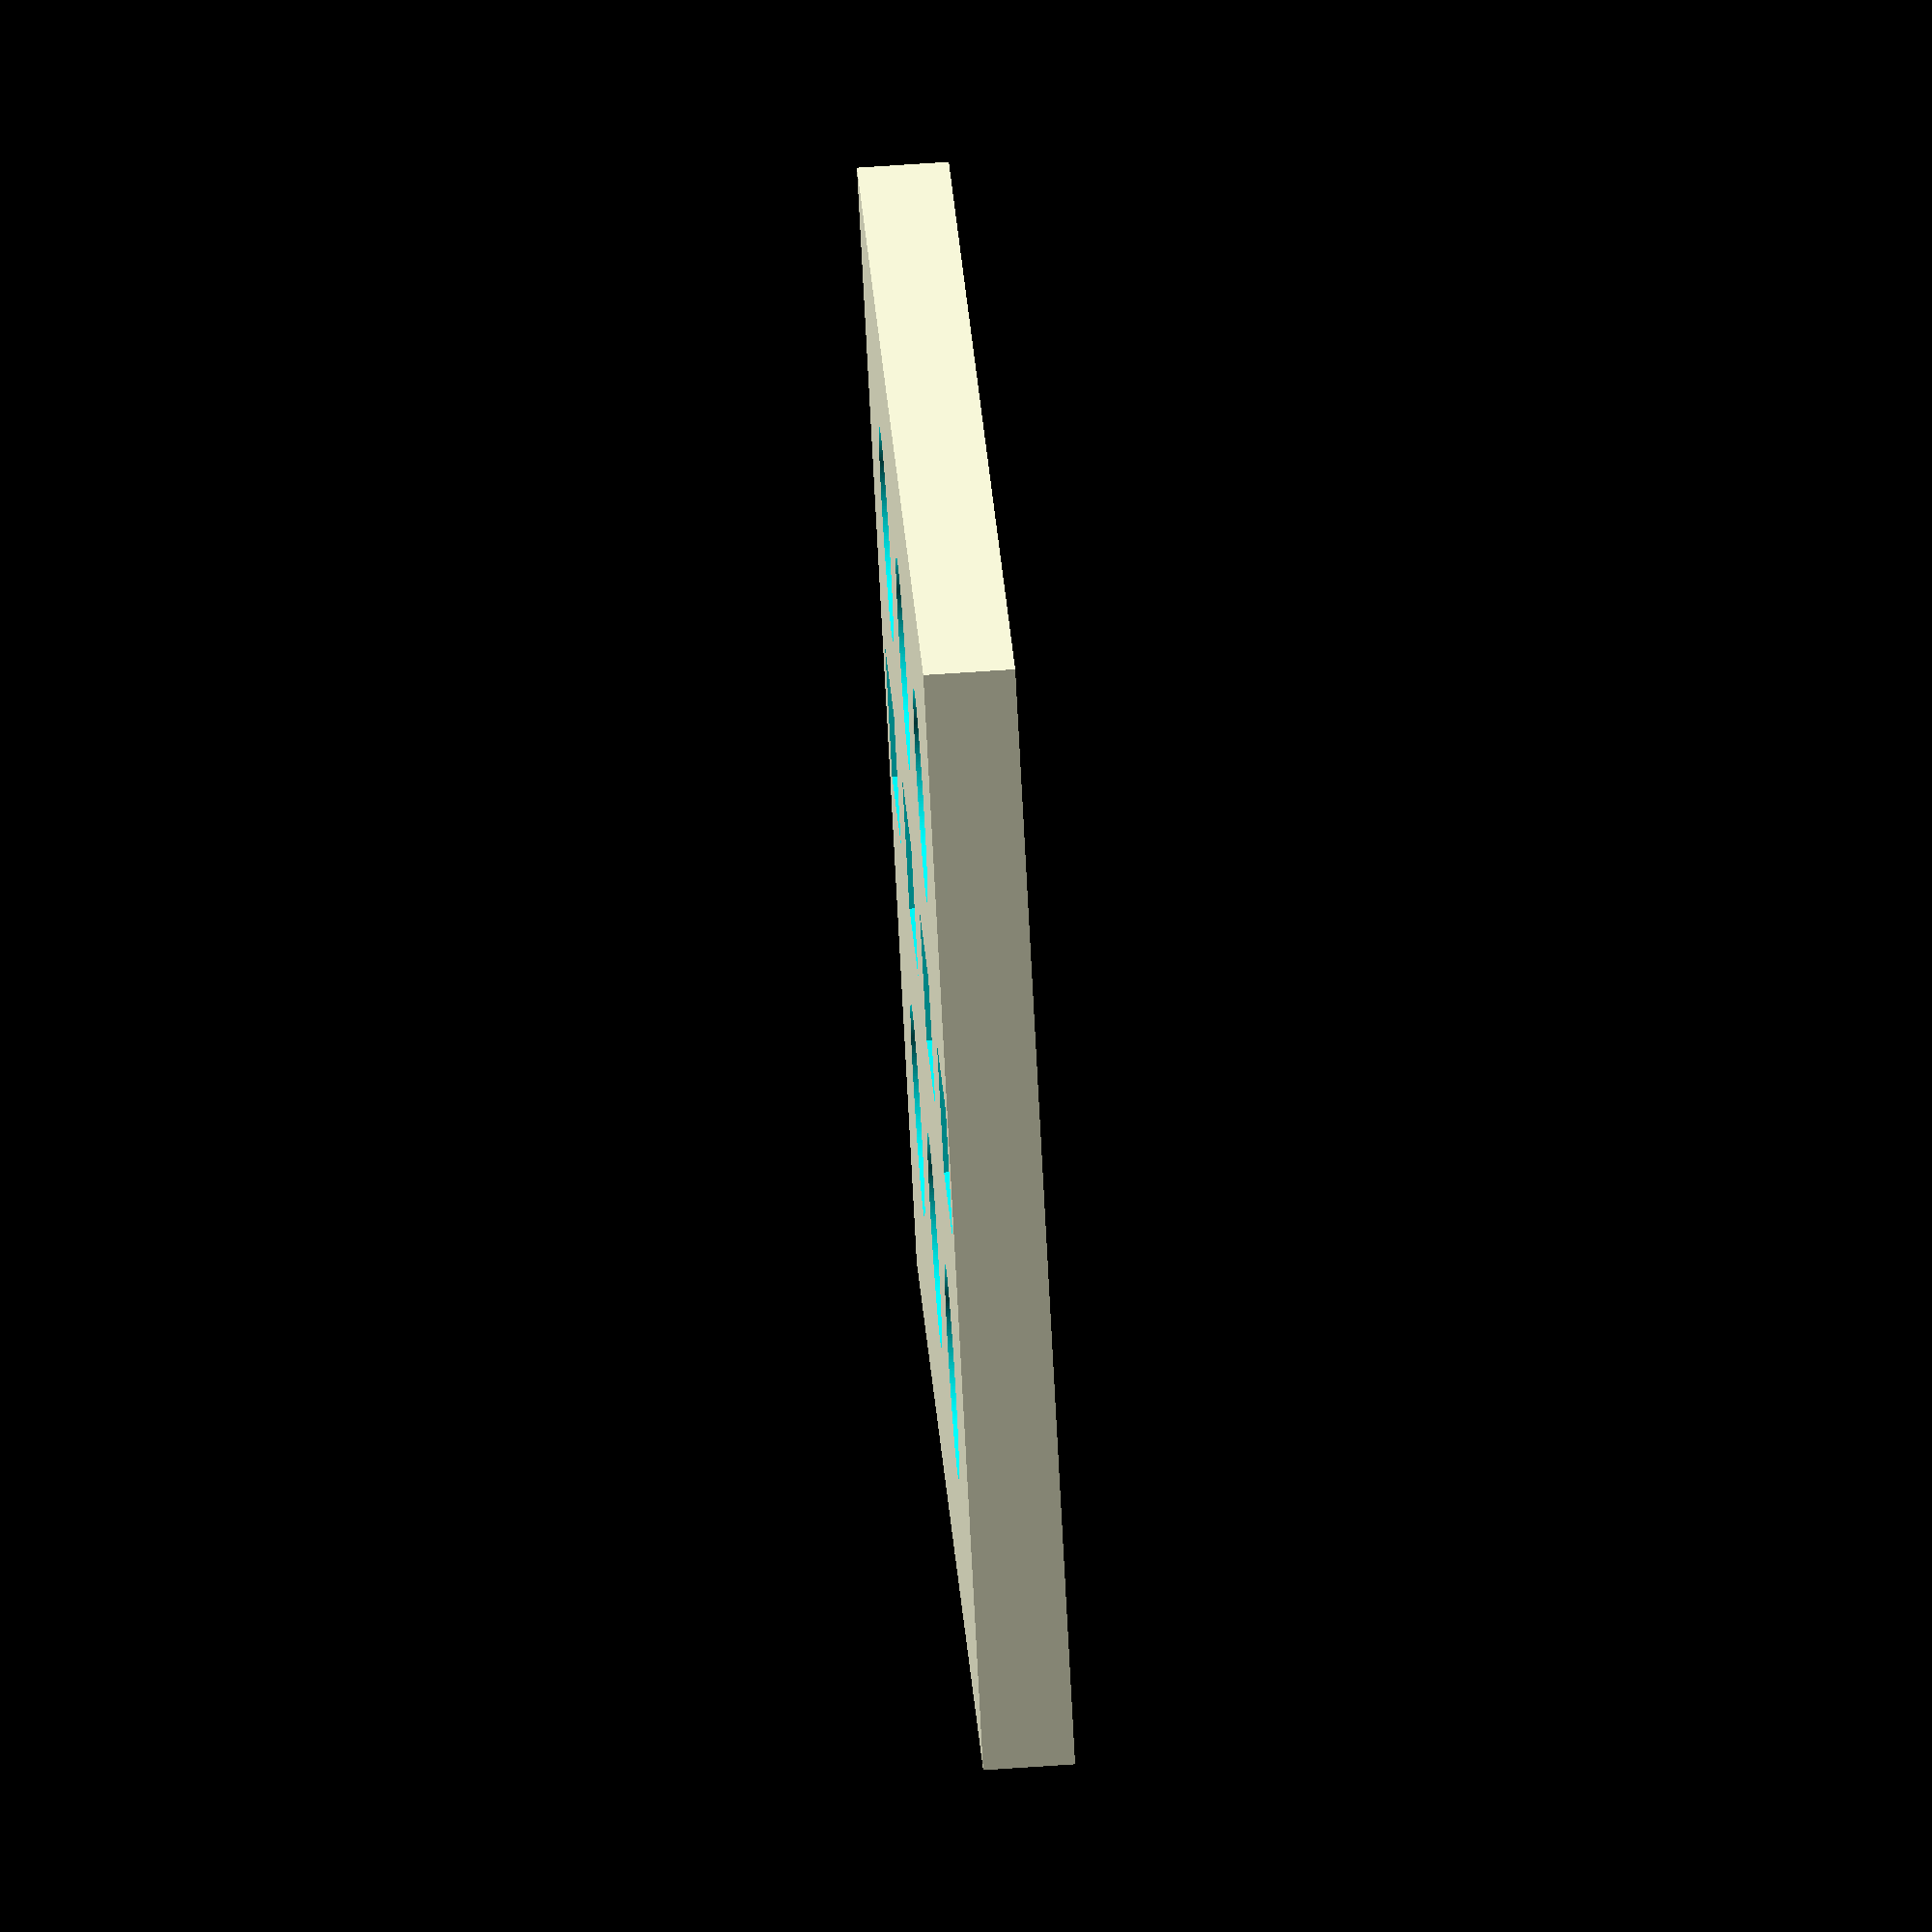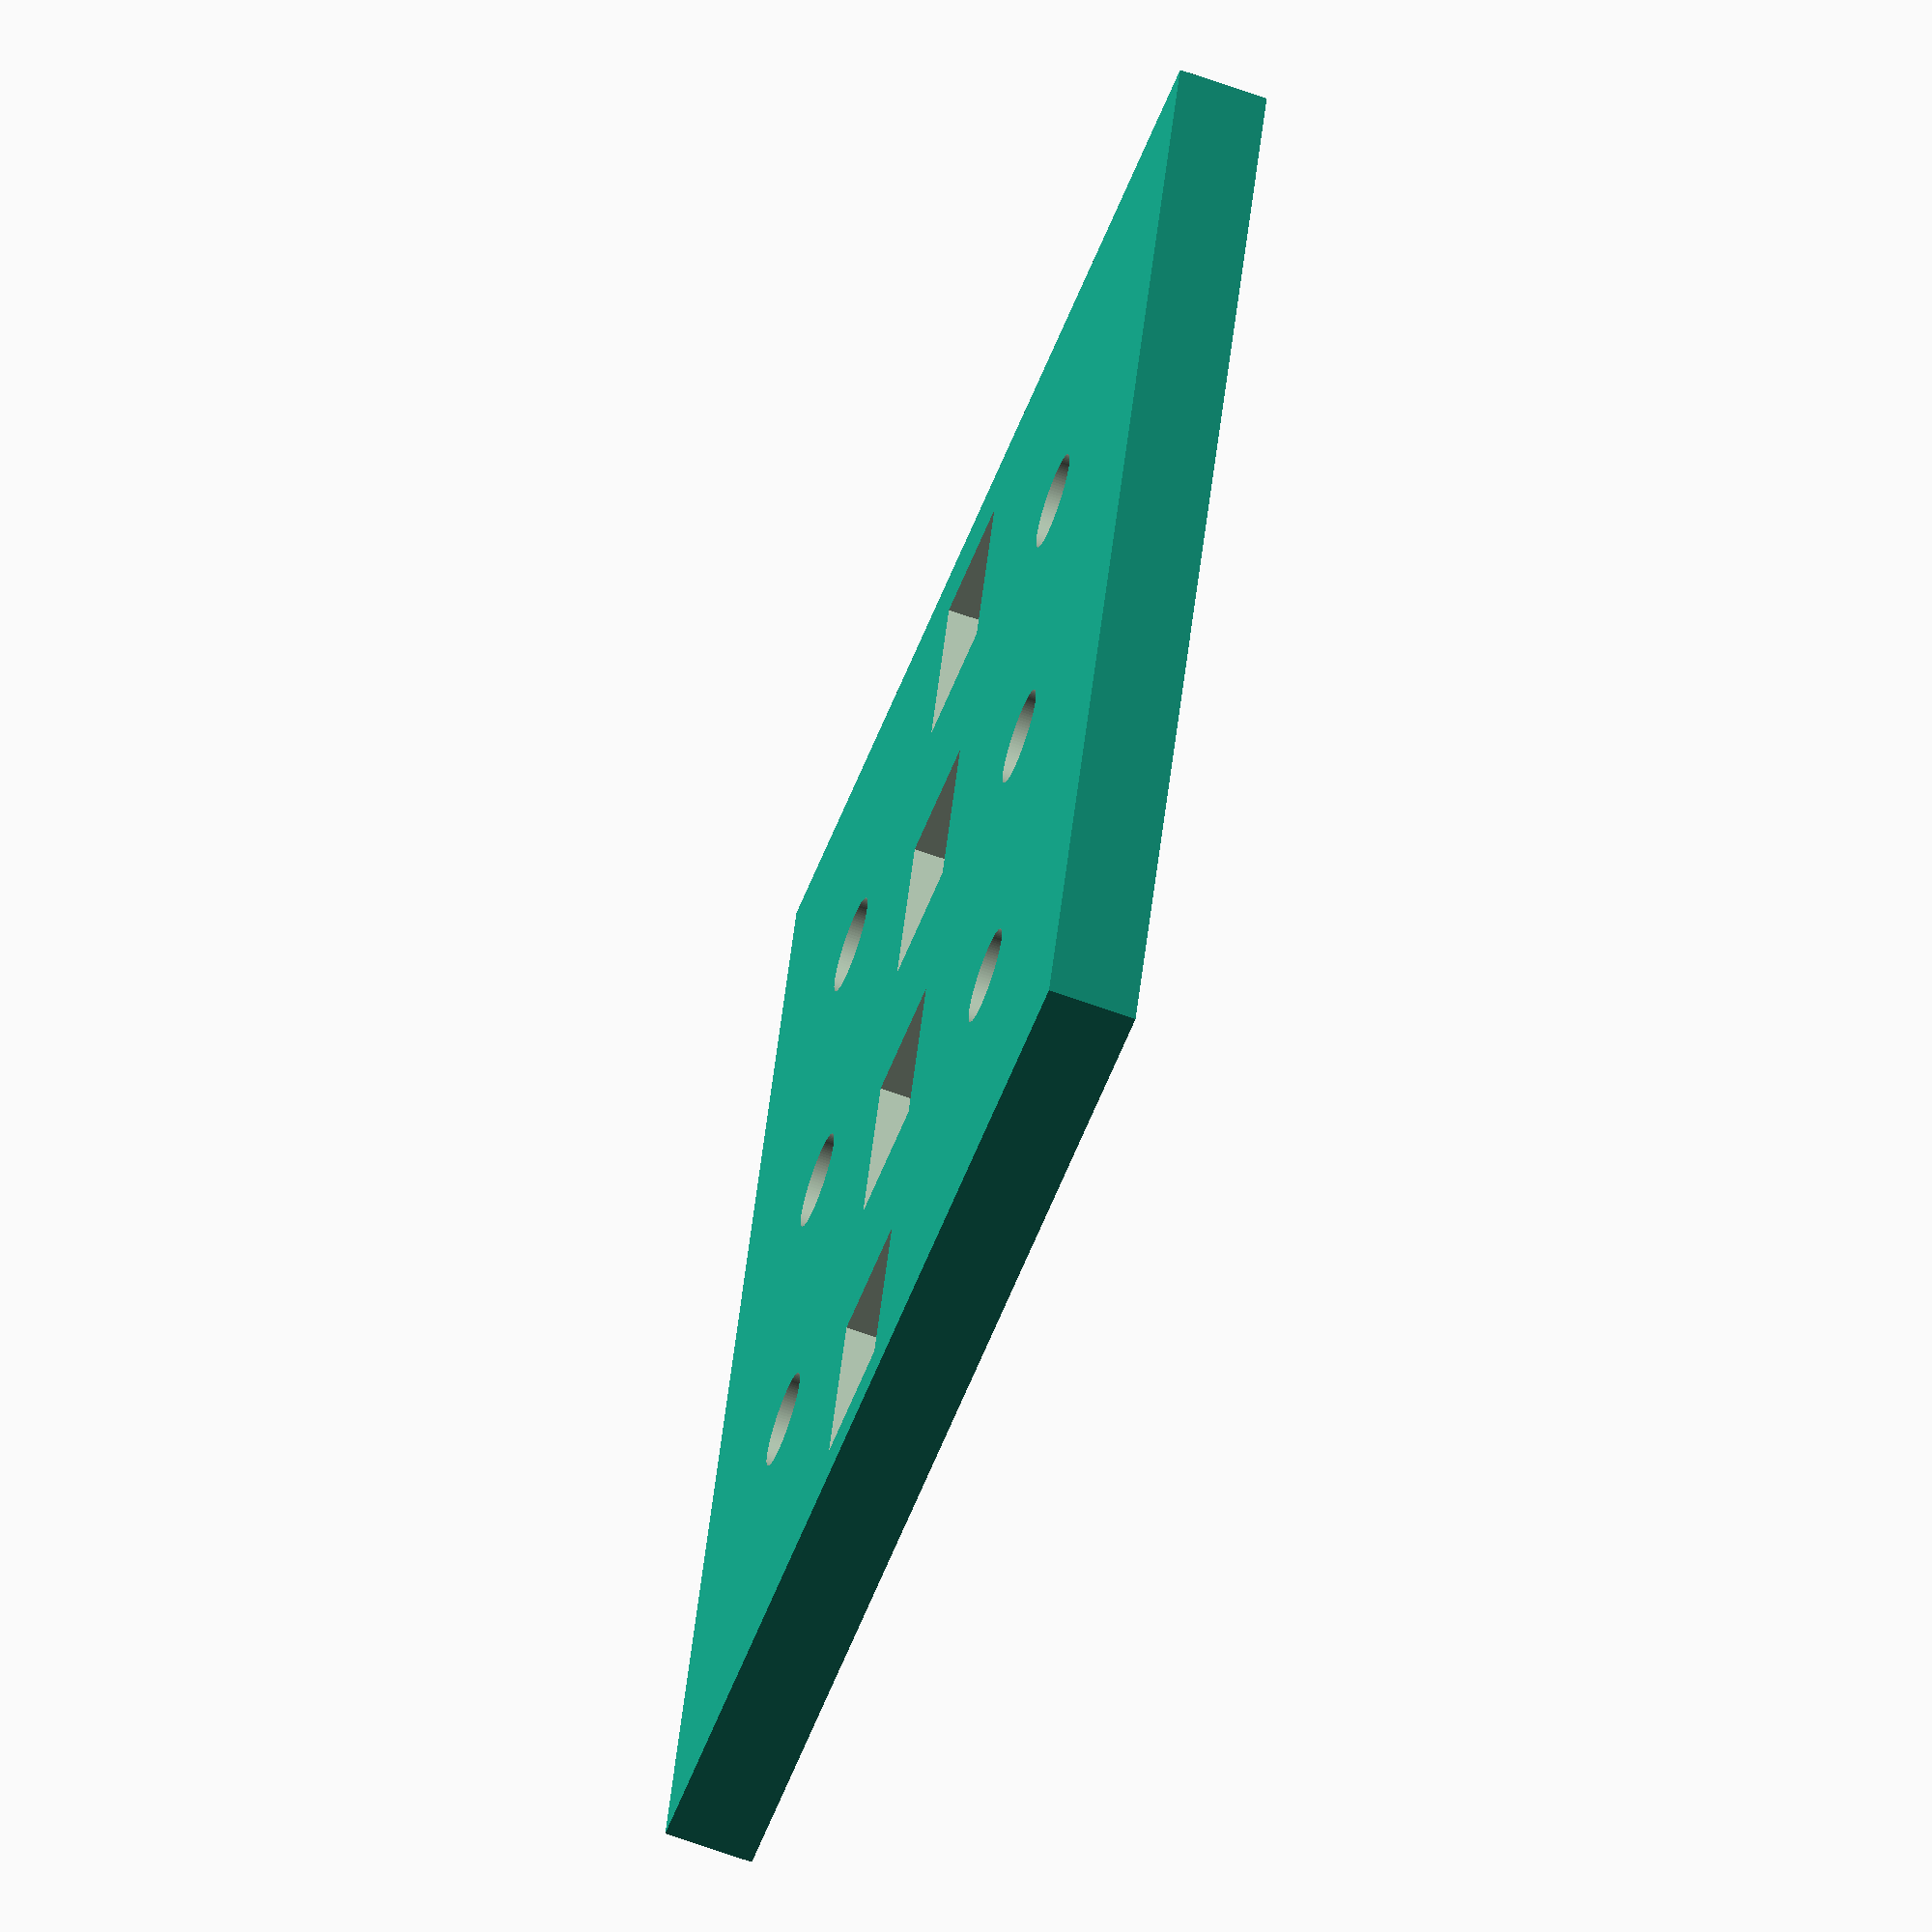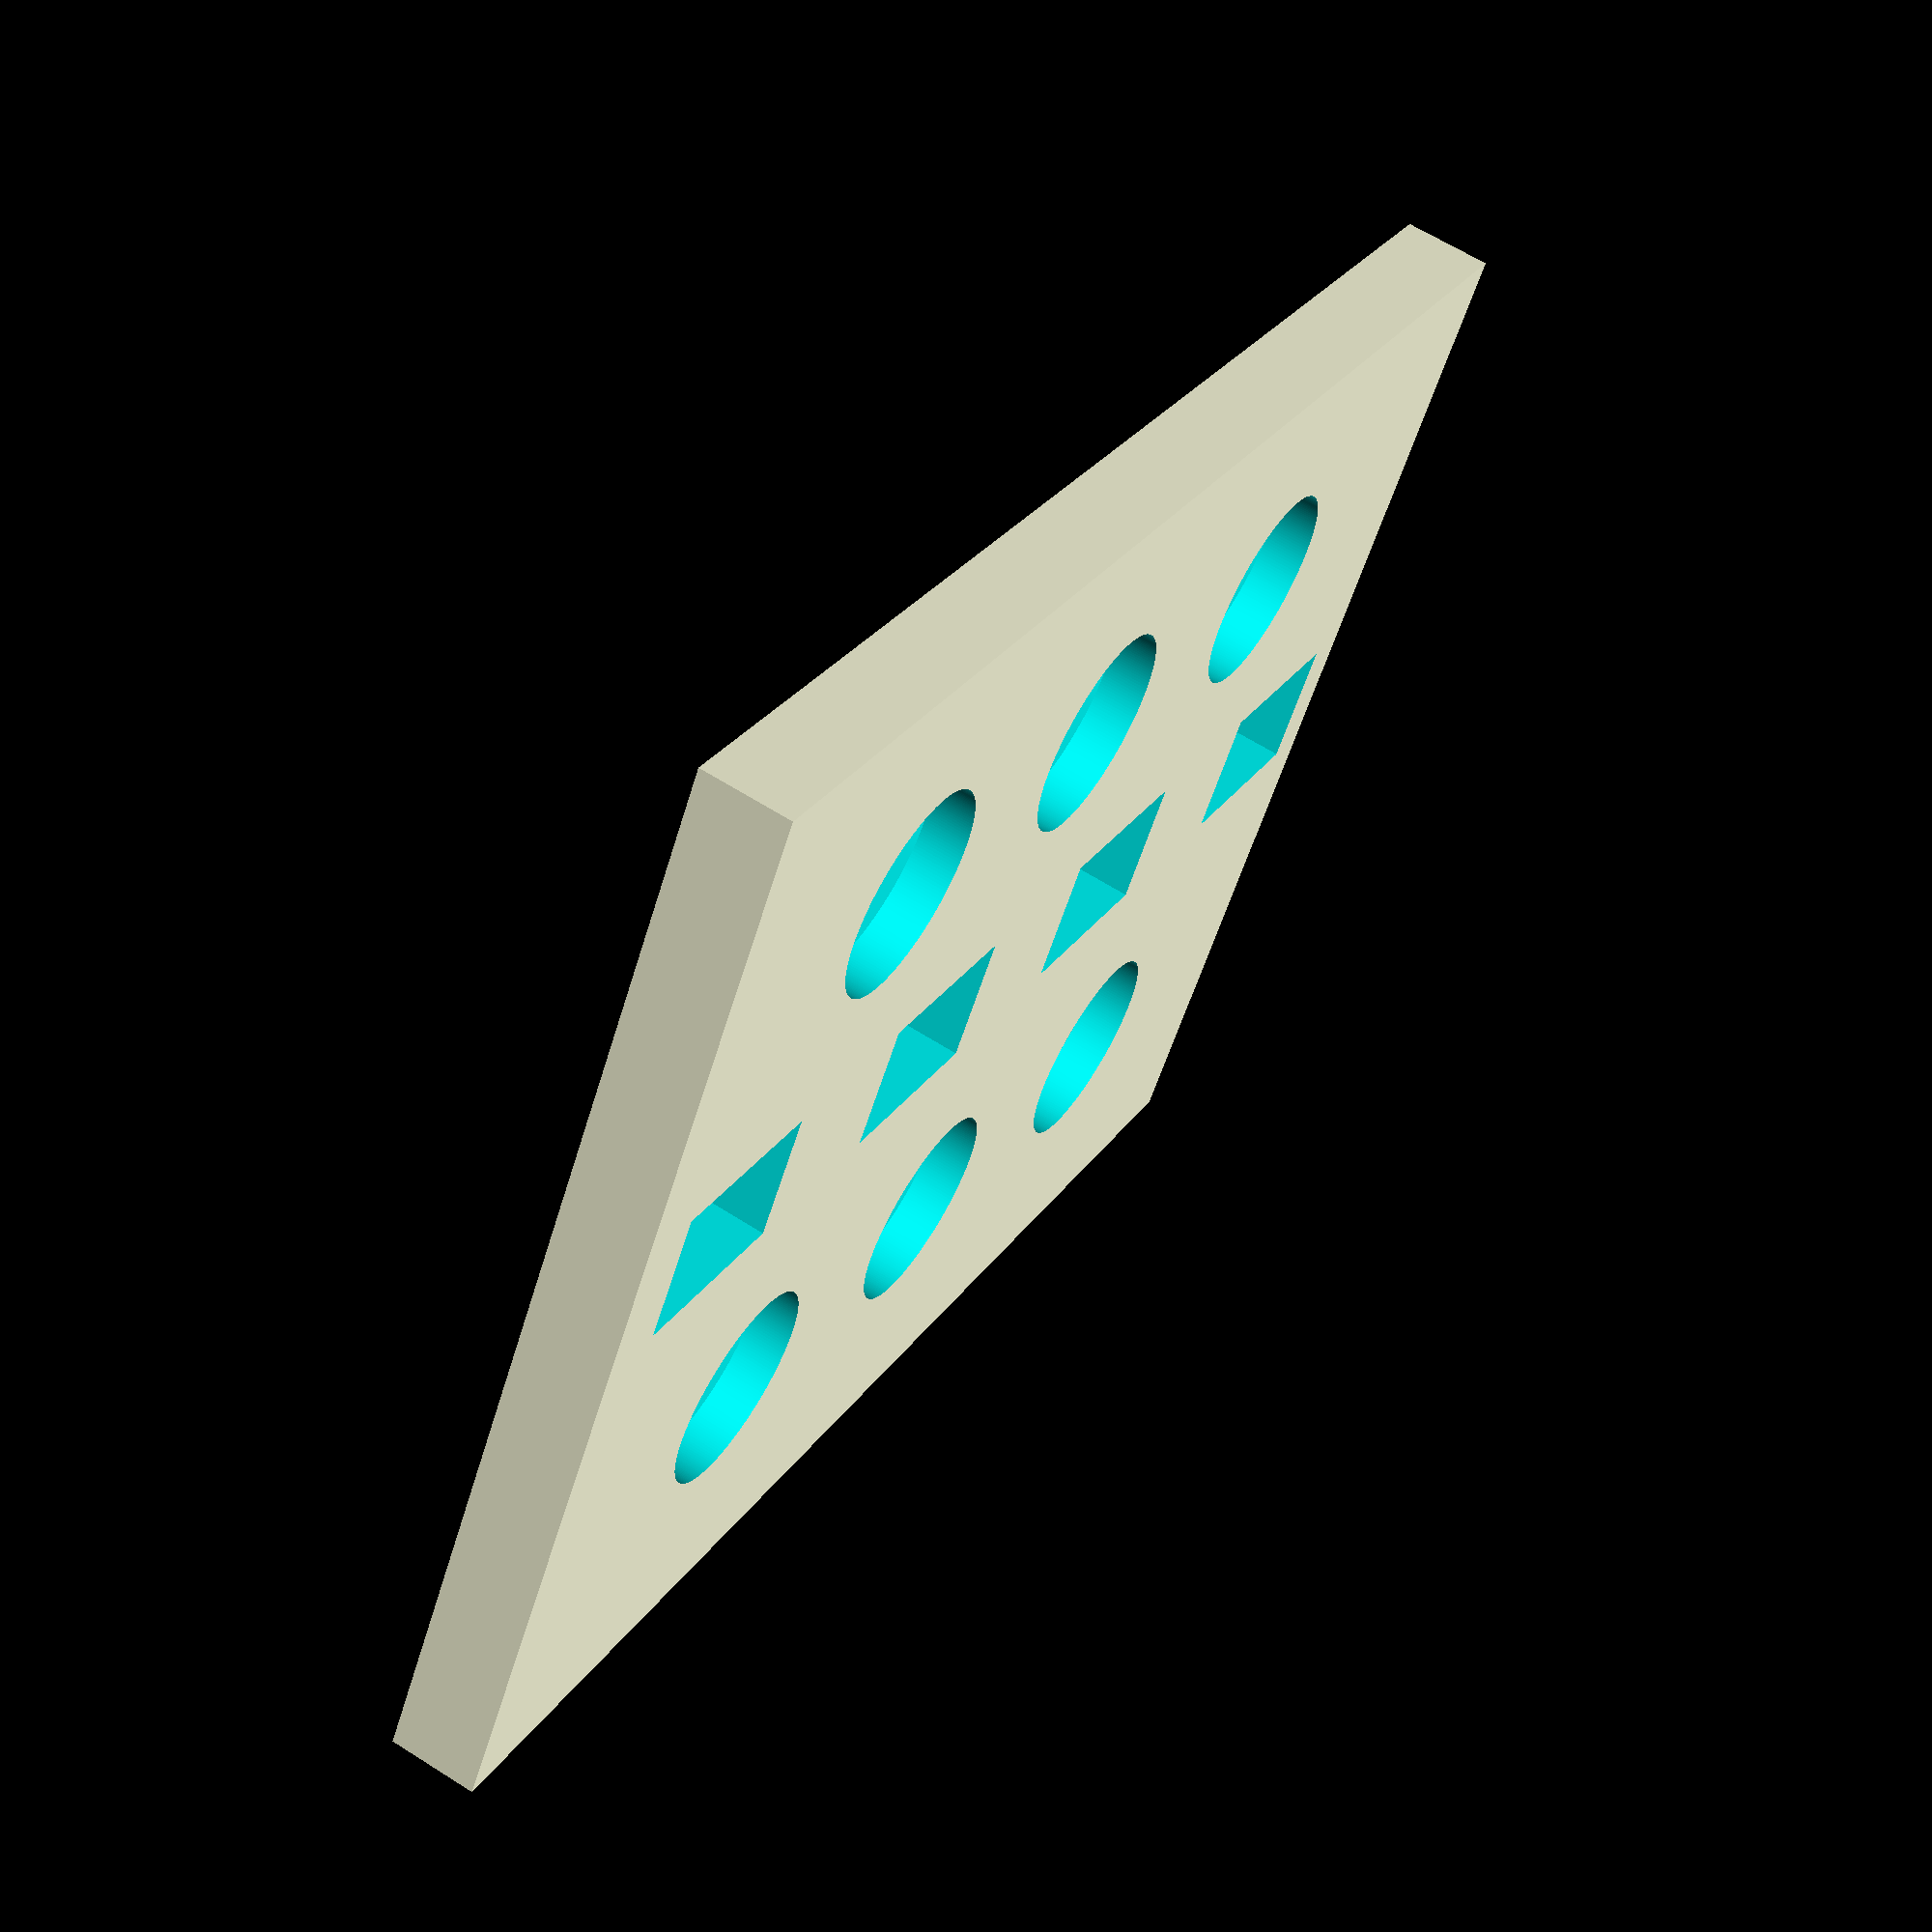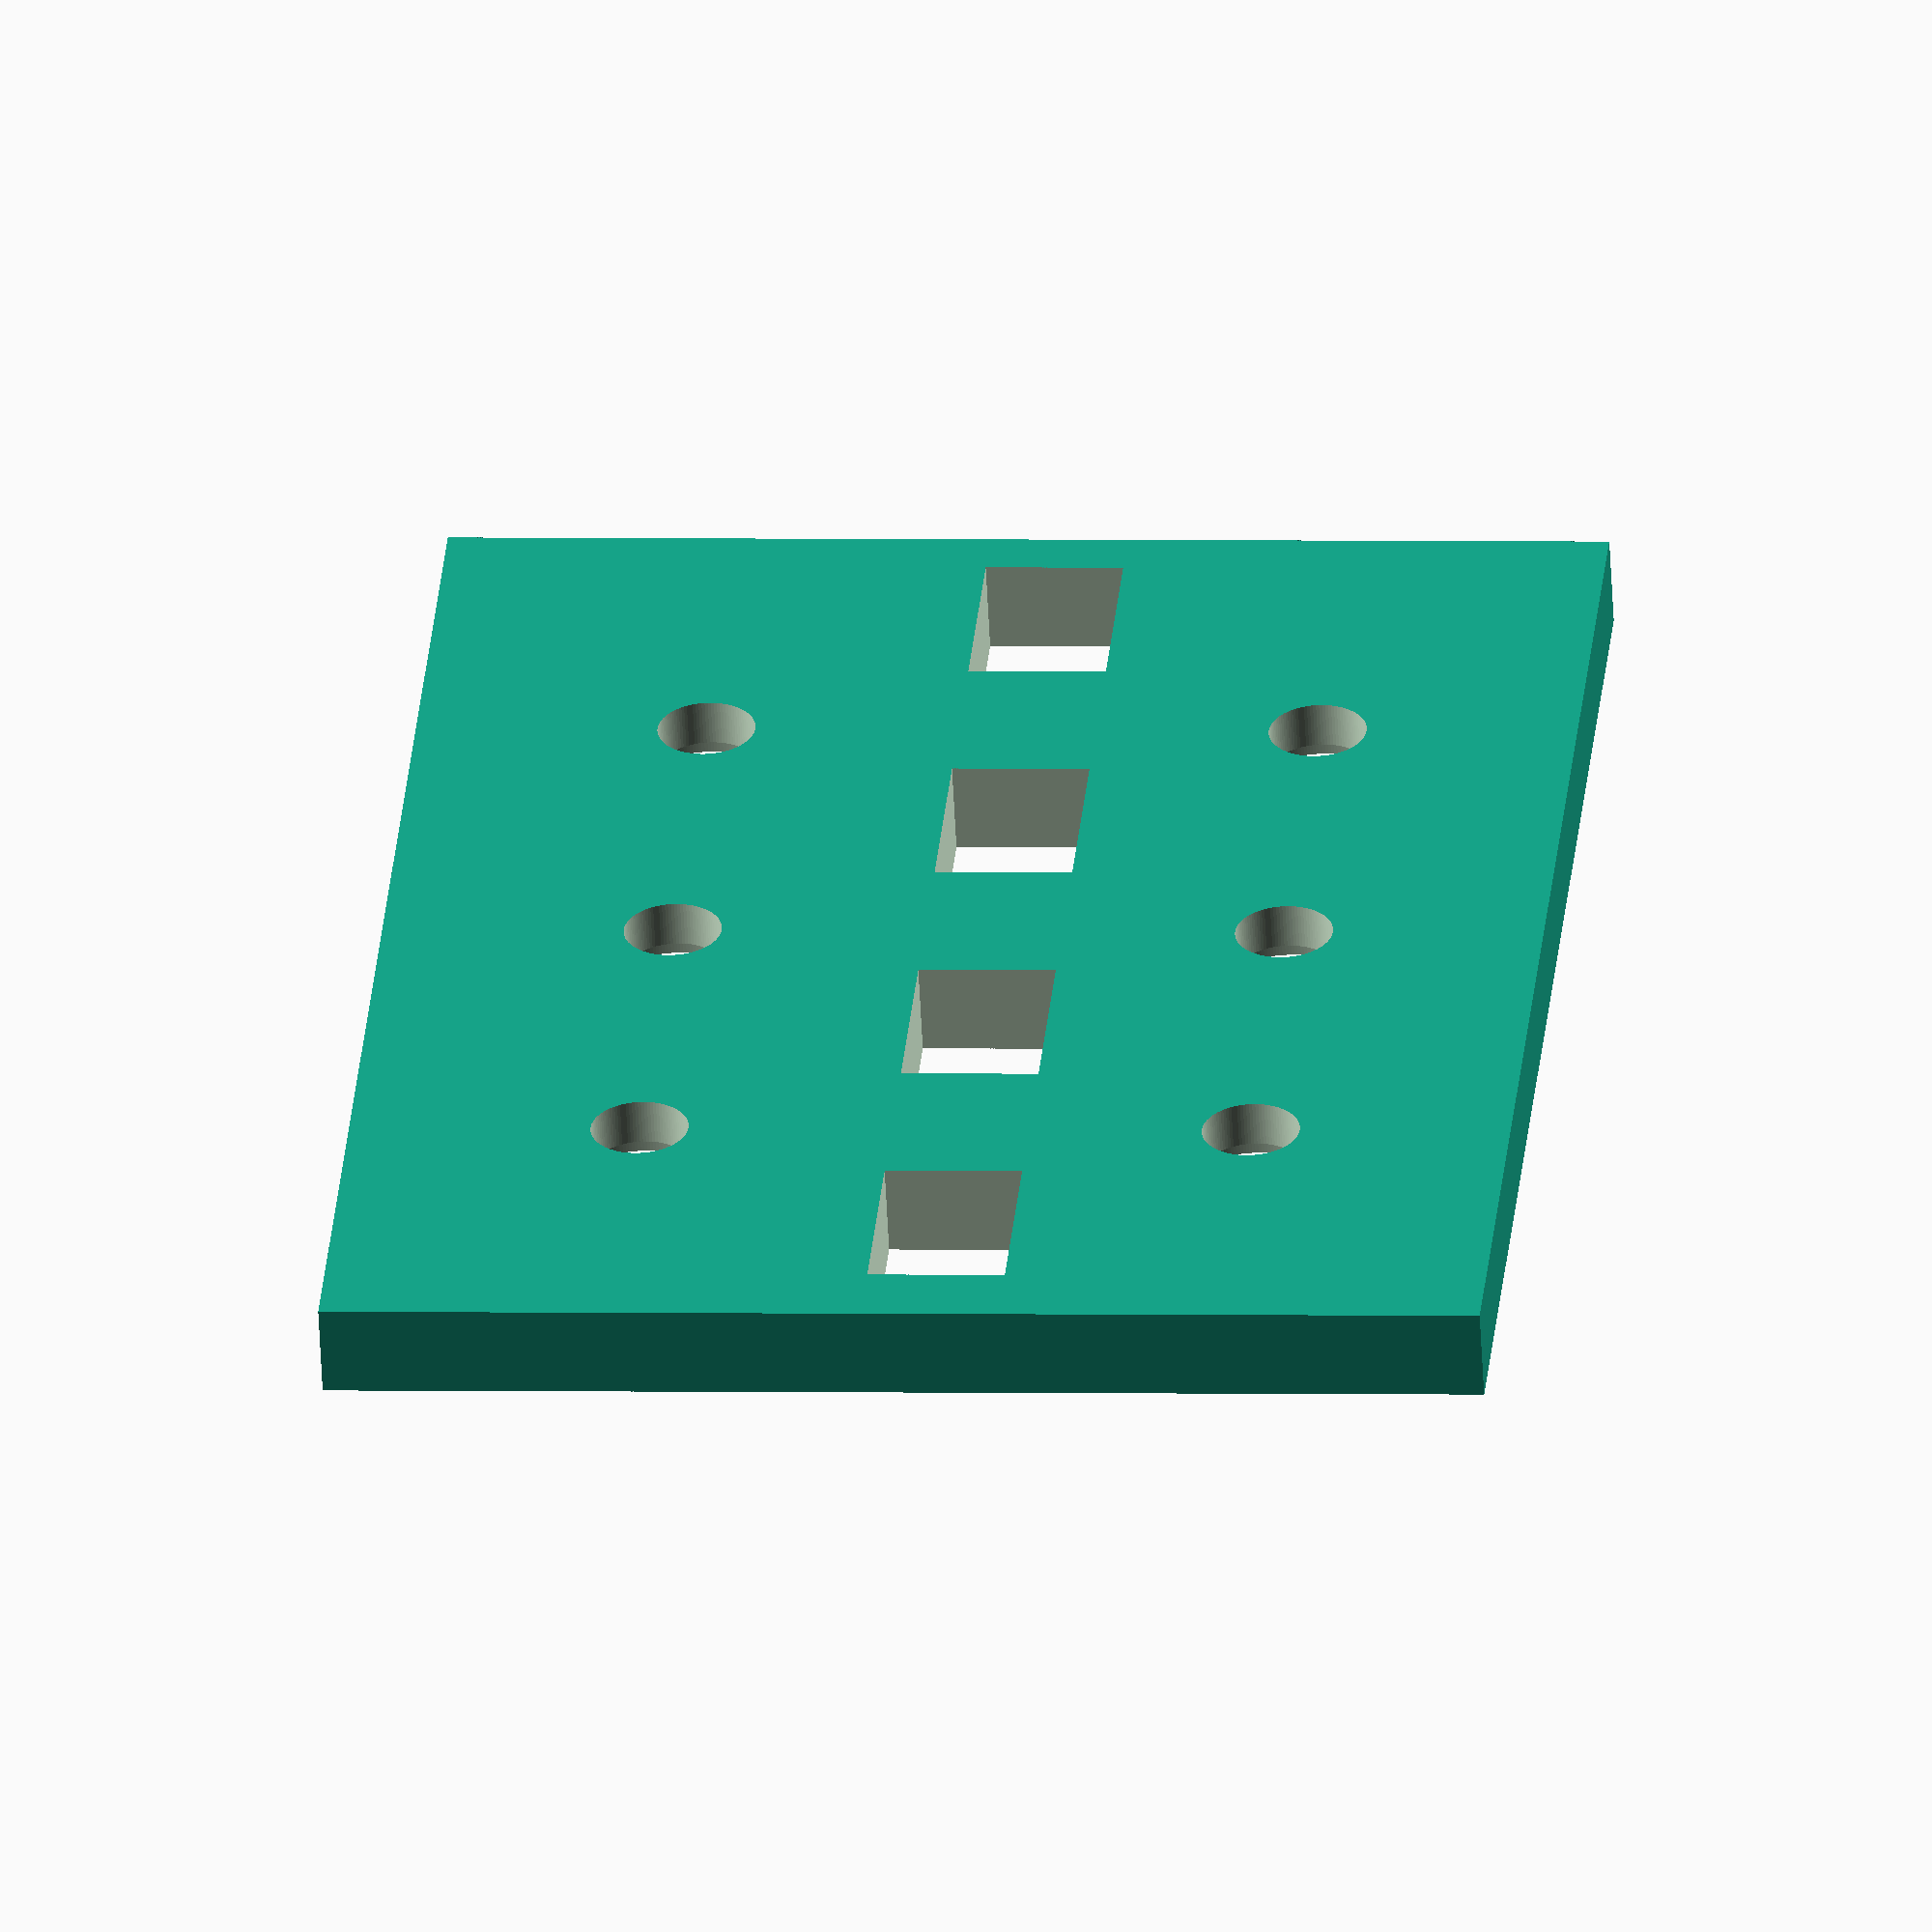
<openscad>
QRE1113Screen();

module QRE1113Screen() { 
$fs=0.1;         // resolution in mm
$fa=1;           // resolution in degrees

thickn = 3;      // thickness of the screen
thickt = 6;      // thickness with tolerance to remove pieces

hole_r = 3.2/2;  // M3 is 3mm normally 0.2mm of clearance
bolt_r = 7/2;    // in most cases is 5.5mm so 7mm should be fine

fbx = 11.6;      // position of the first bolt, x
fby = -1;        // position of the first bolt, y
  
    difference() {
        cube([48.5, 38, 3]);
        translate([fbx, 9.5, -1]) cylinder(thickt, hole_r, hole_r);
        translate([fbx + 12.4, 9.5, -1]) cylinder(thickt, hole_r, hole_r);
        translate([fbx + 12.4 + 12.6, 9.5, -1]) cylinder(thickt, hole_r, hole_r);

        translate([fbx, 29.5, -1]) cylinder(thickt, hole_r, hole_r);
        translate([fbx + 12.4, 29.5, -1]) cylinder(thickt, hole_r, hole_r);
        translate([fbx + 12.4 + 12.6, 29.5, -1]) cylinder(thickt, hole_r, hole_r);

        translate([fbx, 9.5, 1.5]) cylinder(thickt, bolt_r, bolt_r);
        translate([fbx + 12.4, 9.5, 1.5]) cylinder(thickt, bolt_r, bolt_r);
        translate([fbx + 12.4 + 12.6, 9.5, 1.5]) cylinder(thickt, bolt_r, bolt_r);

        translate([fbx, 29.5, 1.5]) cylinder(thickt, bolt_r, bolt_r);
        translate([fbx + 12.4, 29.5, 1.5]) cylinder(thickt, bolt_r, bolt_r);
        translate([fbx + 12.4 + 12.6, 29.5, 1.5]) cylinder(thickt, bolt_r, bolt_r);

        translate([5.7-6.5/2, 20-4.5/2, -1]) cube([6.5,4.5,6]);
        translate([5.7-6.5/2+12.6, 20-4.5/2, -1]) cube([6.5,4.5,6]);
        translate([5.7-6.5/2+12.6*2, 20-4.5/2, -1]) cube([6.5,4.5,6]);
        translate([5.7-6.5/2+12.6*3, 20-4.5/2, -1]) cube([6.5,4.5,6]);
    }
}
</openscad>
<views>
elev=291.0 azim=311.0 roll=86.1 proj=o view=wireframe
elev=65.8 azim=75.0 roll=250.1 proj=o view=solid
elev=116.1 azim=211.4 roll=237.4 proj=p view=solid
elev=238.8 azim=85.0 roll=357.2 proj=o view=wireframe
</views>
